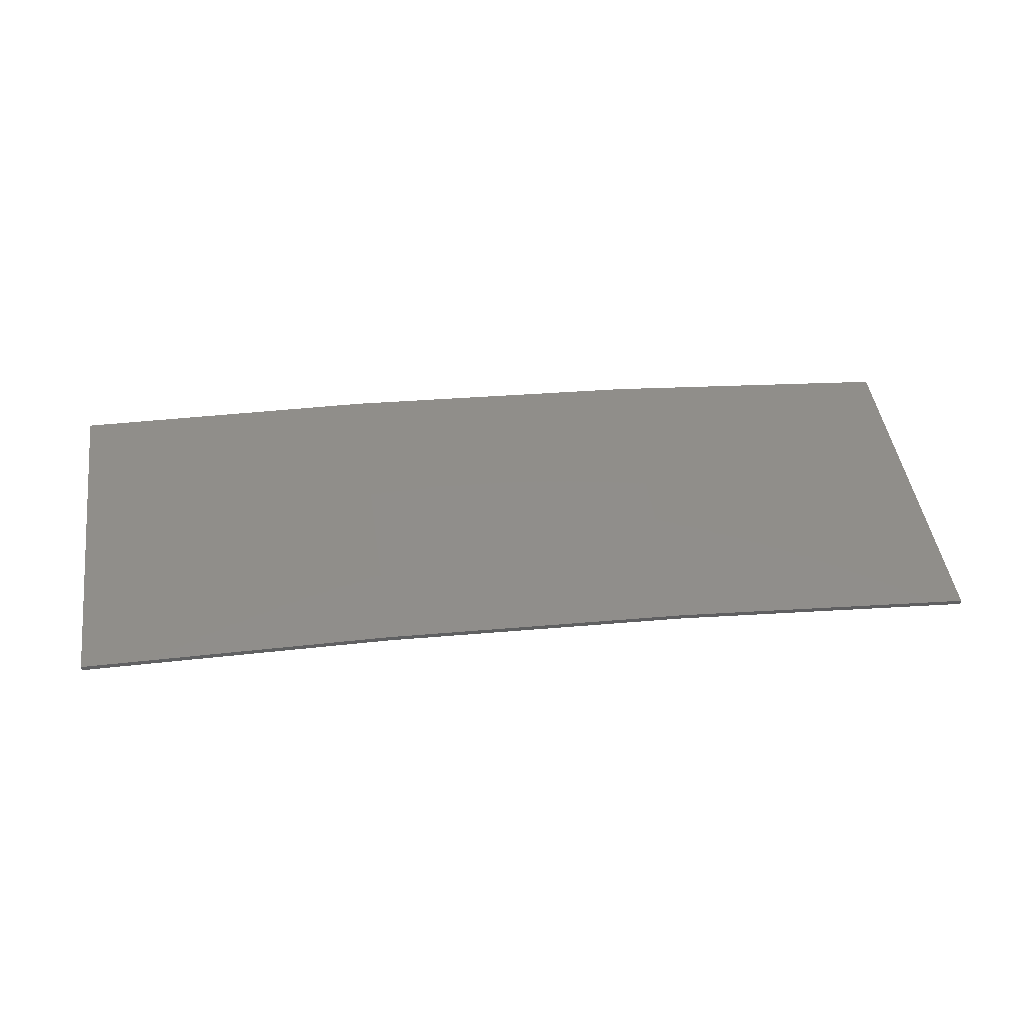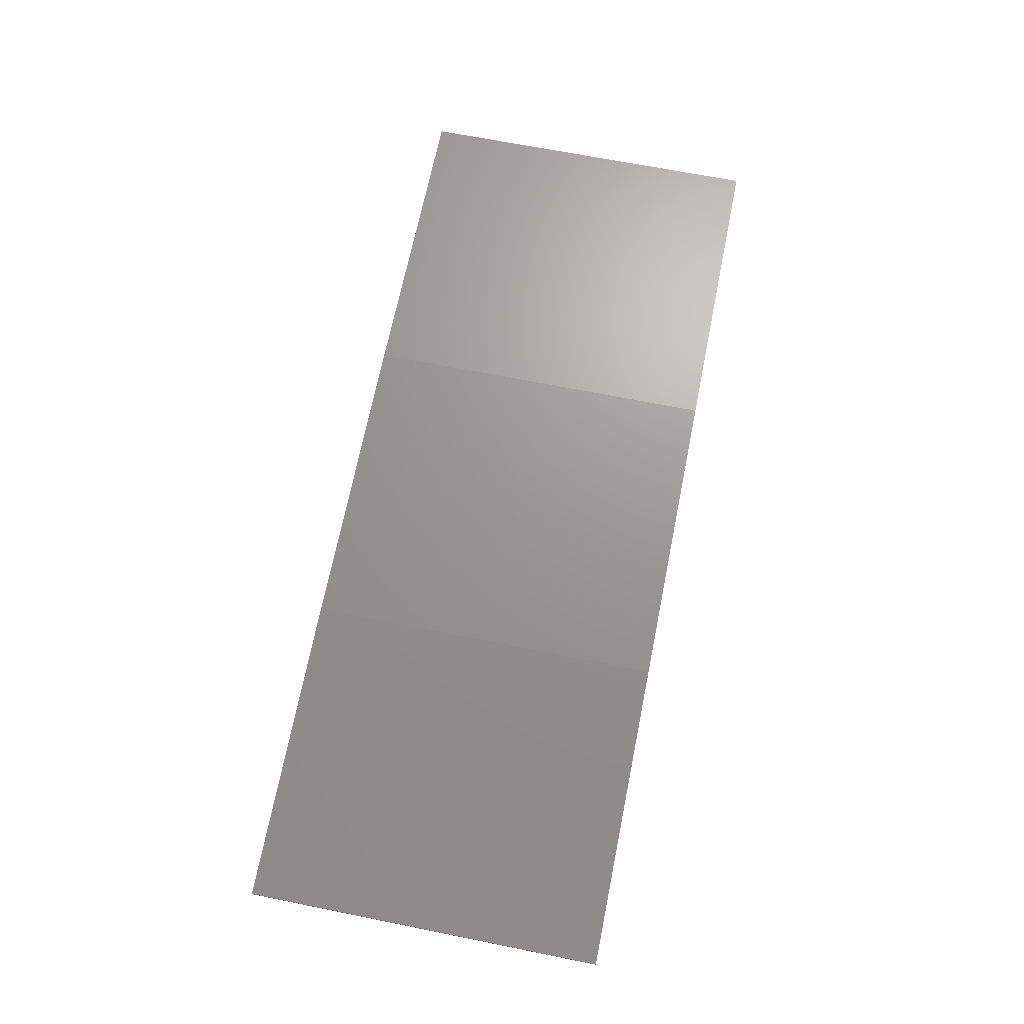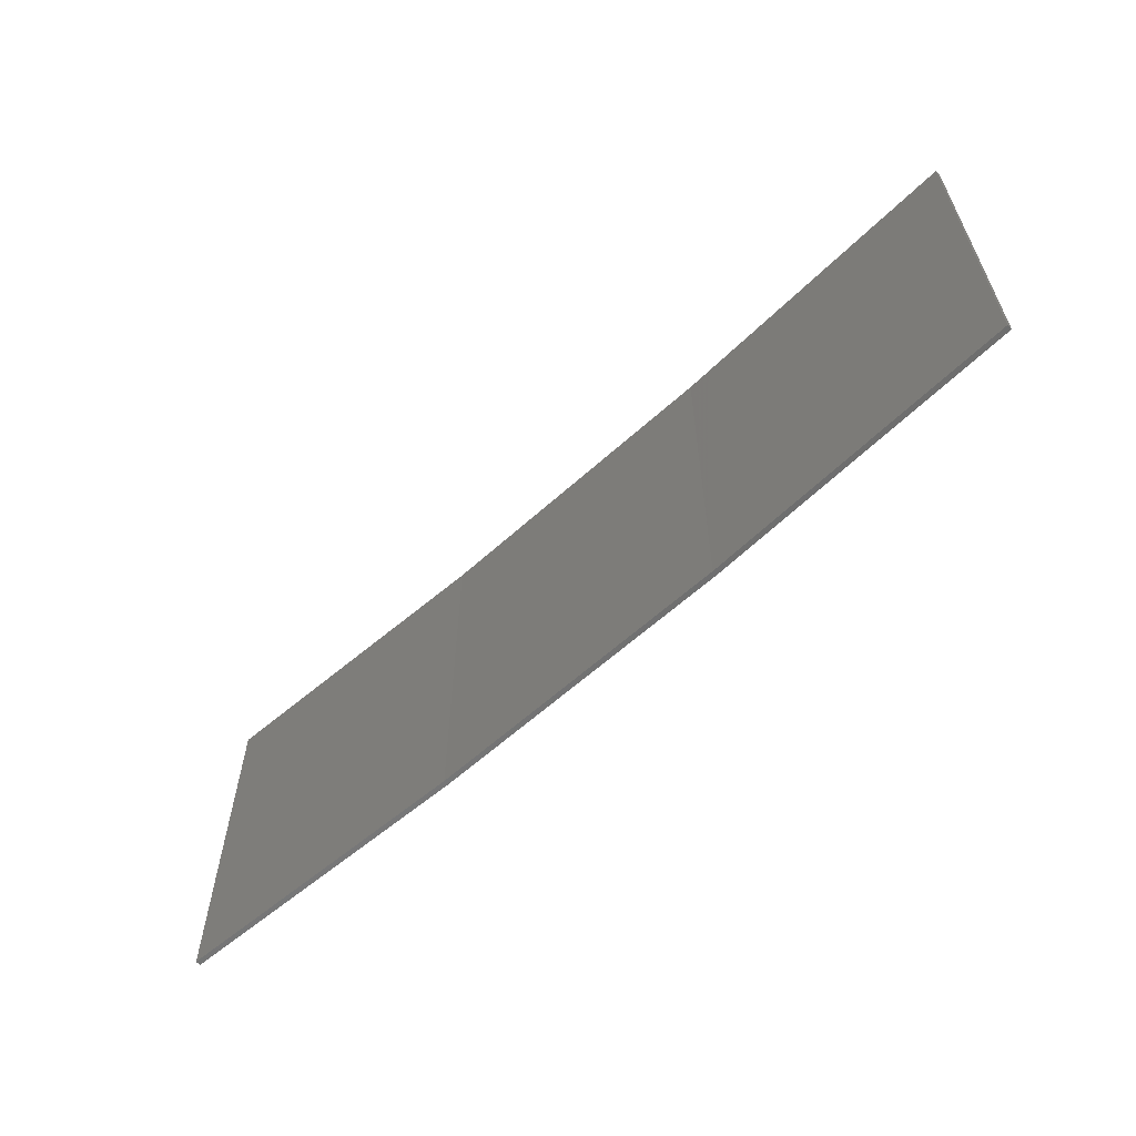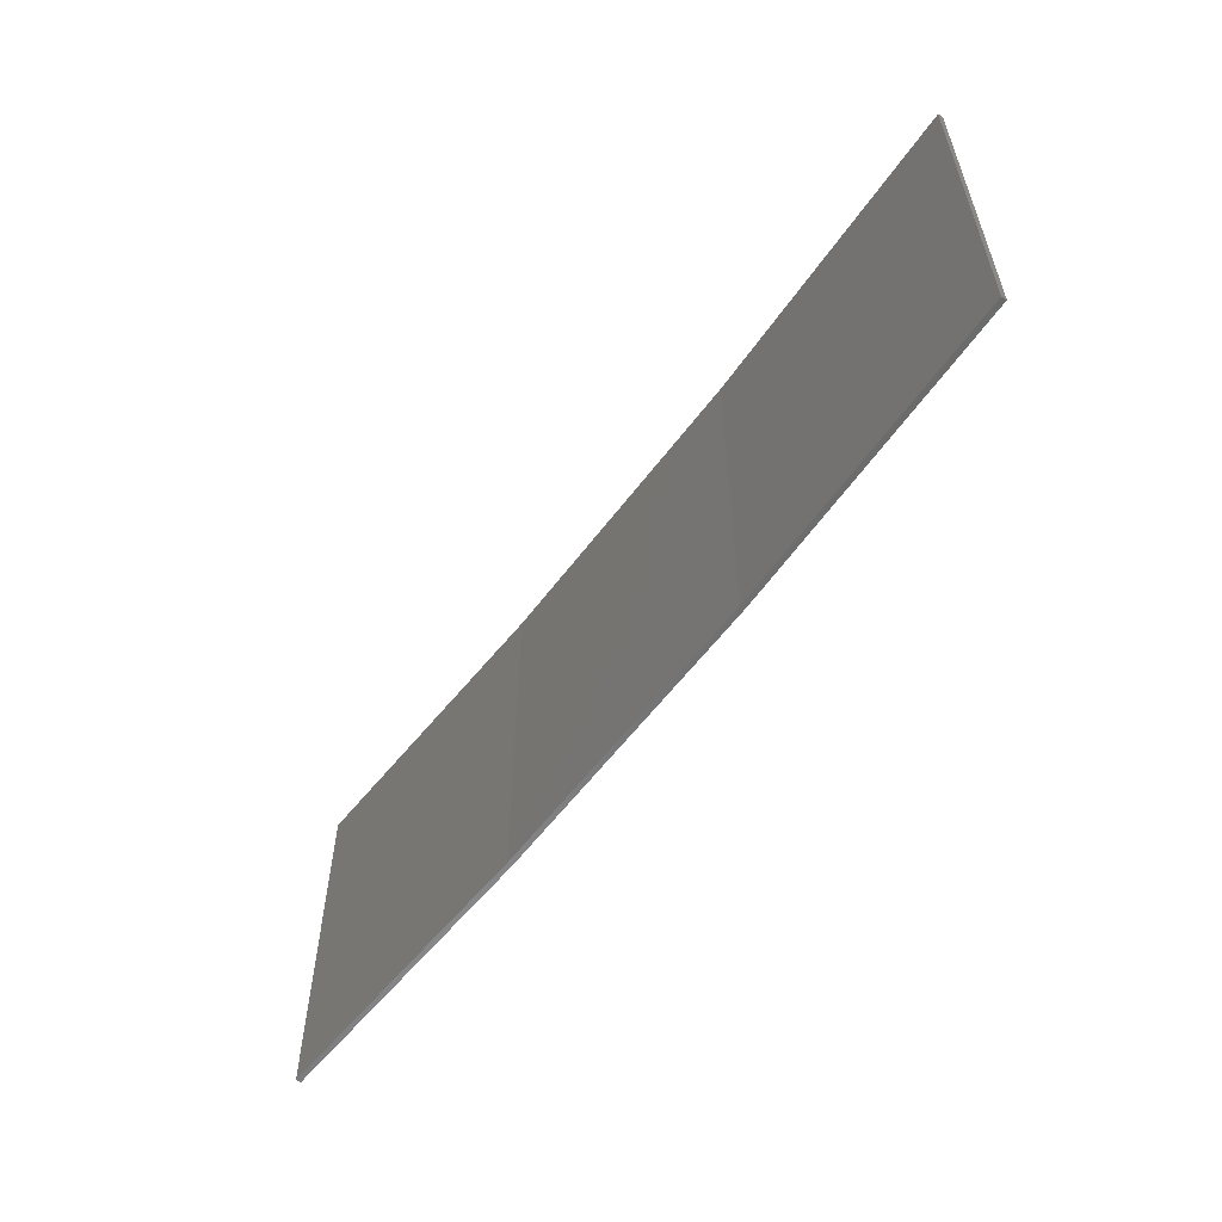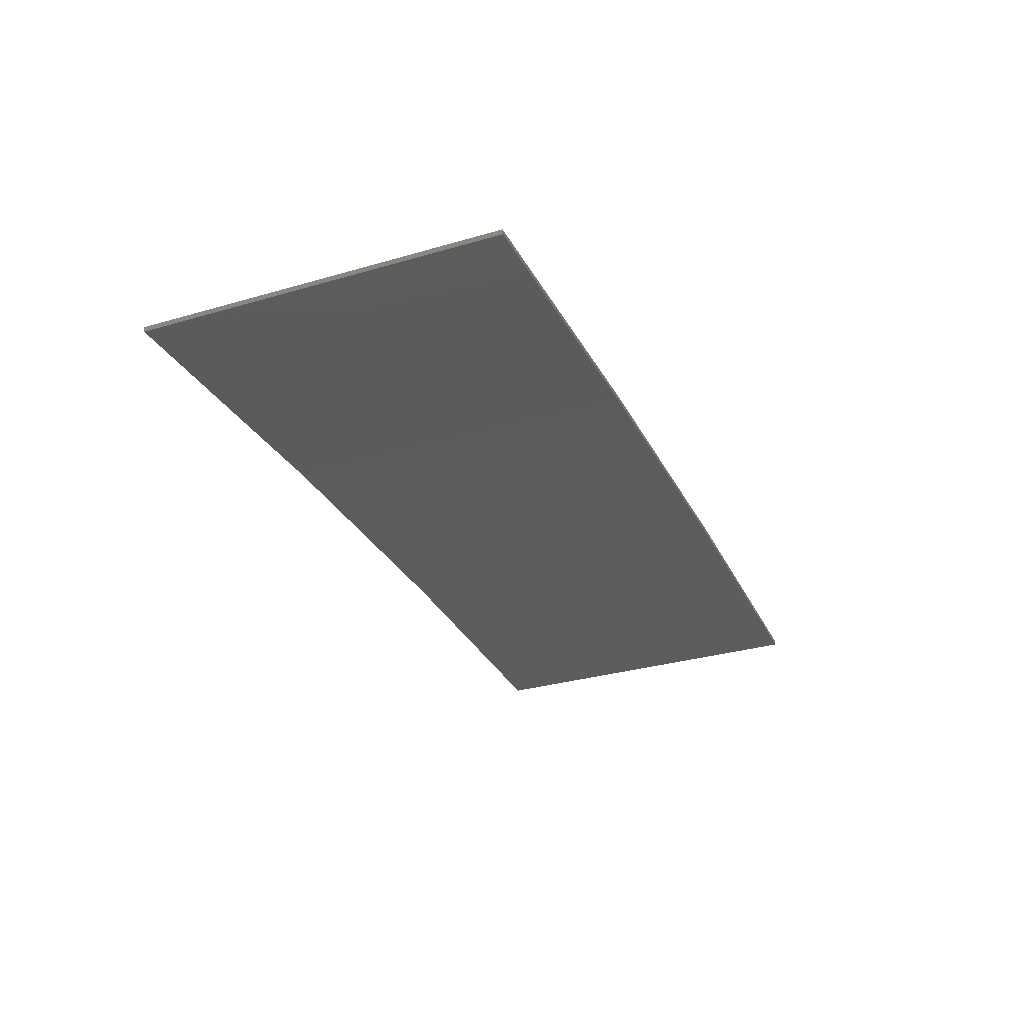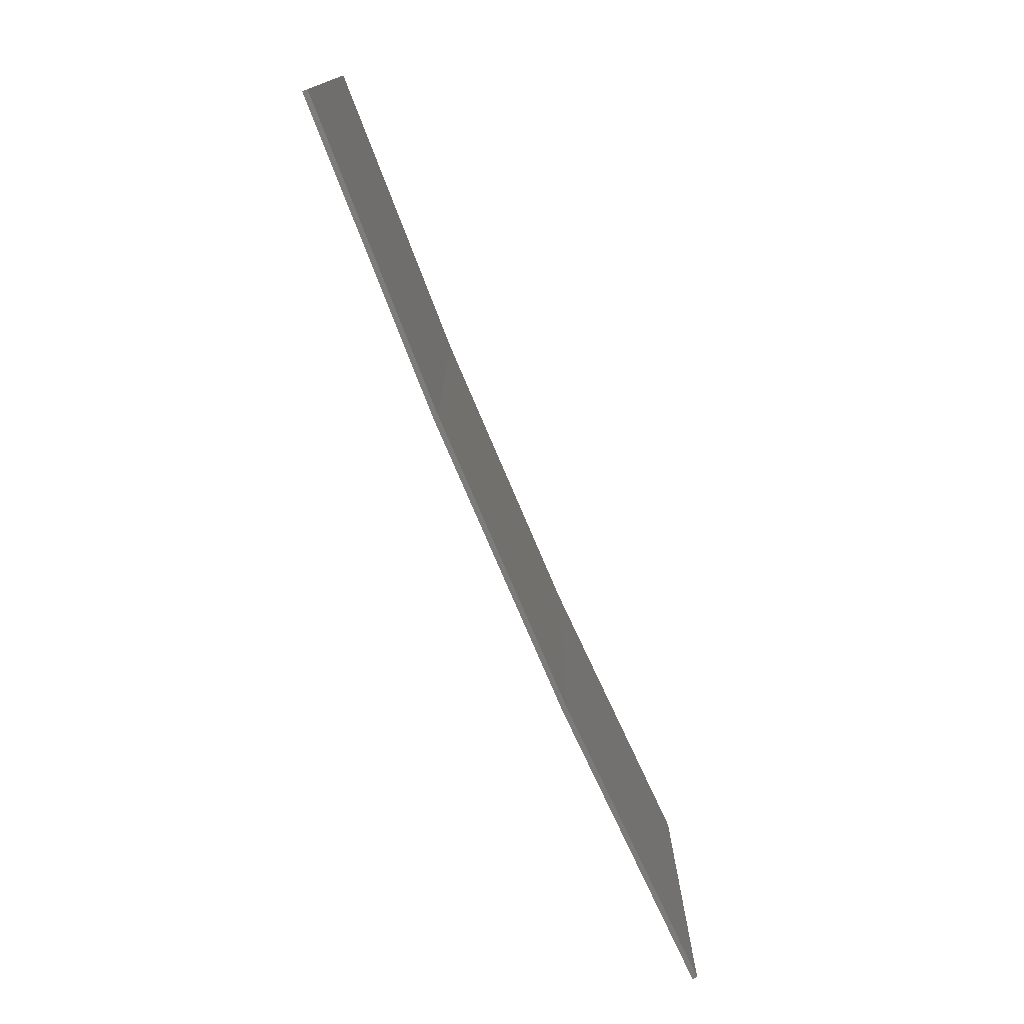
<metadata>
{"format":"stl","ext":"stl","renderer":"f3d","projection":"perspective","resolution":1024,"background":"white","views":[{"elev":45.6,"azim":171.8,"up":"+Y"},{"elev":66.9,"azim":-78.6,"up":"+Y"},{"elev":-60.4,"azim":45.9,"up":"+Z"},{"elev":-57.4,"azim":56.8,"up":"+Z"},{"elev":-31.9,"azim":-67.8,"up":"+Y"},{"elev":-75.1,"azim":-64.1,"up":"+Z"}]}
</metadata>
<code>
# stl→obj: 16 verts, 28 faces
v -3.643 4.292 -410.7
v -0.5779 4.351 -410.7
v -0.5779 4.351 -414.3
v -3.643 4.292 -414.3
v -6.704 4.13 -410.7
v -6.704 4.13 -414.3
v -9.758 3.863 -410.7
v -9.758 3.863 -414.3
v -9.753 3.814 -410.7
v -9.753 3.814 -414.3
v -0.5778 4.301 -414.3
v -3.641 4.242 -410.7
v -3.641 4.242 -414.3
v -0.5778 4.301 -410.7
v -6.701 4.08 -410.7
v -6.701 4.08 -414.3
f 1 2 3
f 1 3 4
f 5 4 6
f 5 1 4
f 7 6 8
f 7 5 6
f 9 7 8
f 9 8 10
f 11 12 13
f 14 12 11
f 13 15 16
f 16 15 10
f 12 15 13
f 15 9 10
f 2 14 11
f 2 11 3
f 9 15 7
f 15 5 7
f 15 12 5
f 12 1 5
f 14 2 12
f 12 2 1
f 16 10 8
f 6 16 8
f 13 16 6
f 4 13 6
f 3 11 13
f 3 13 4

</code>
